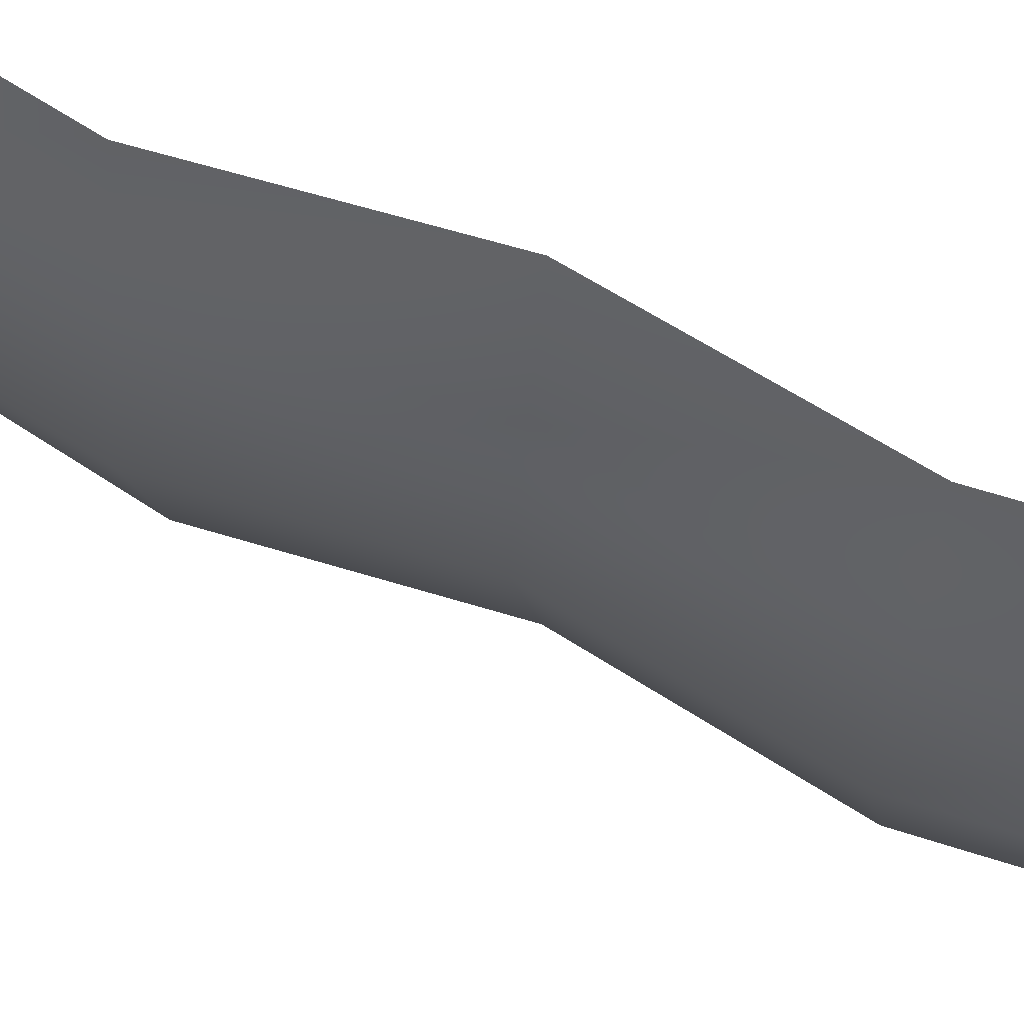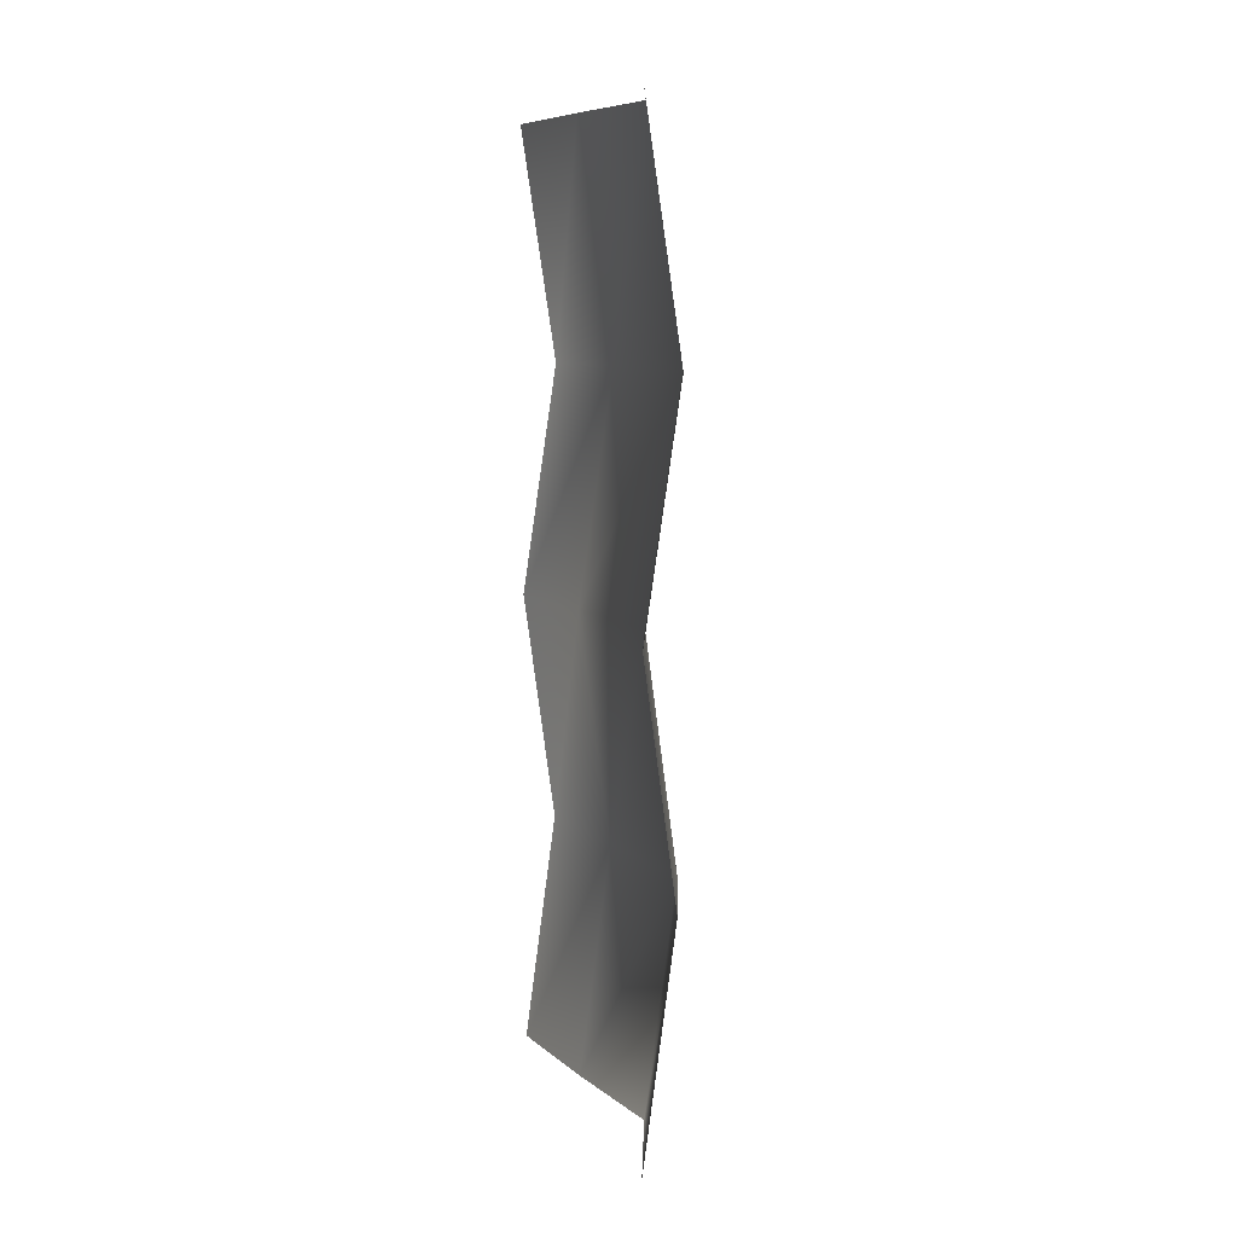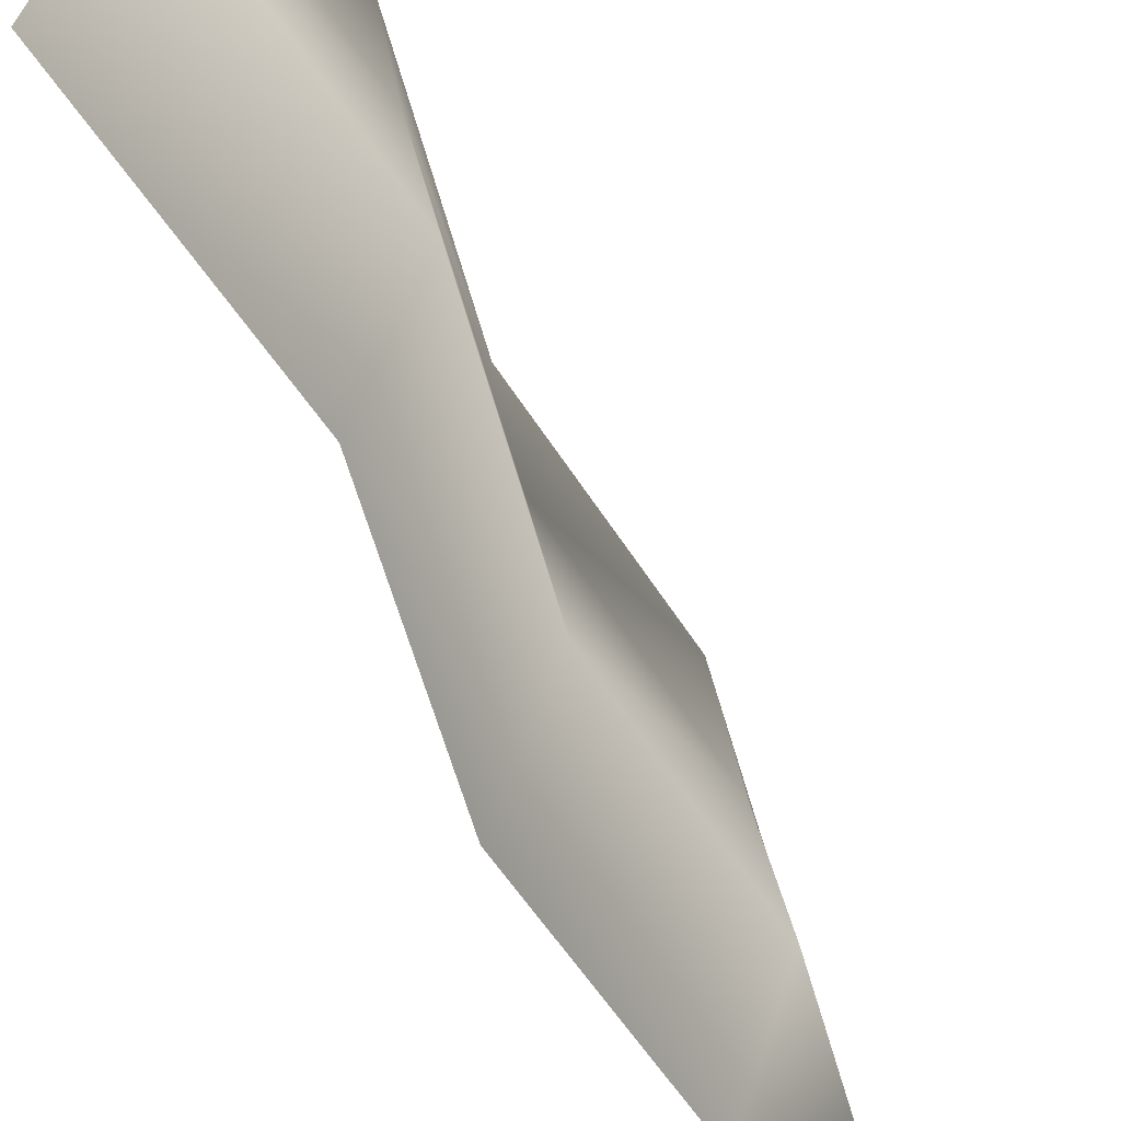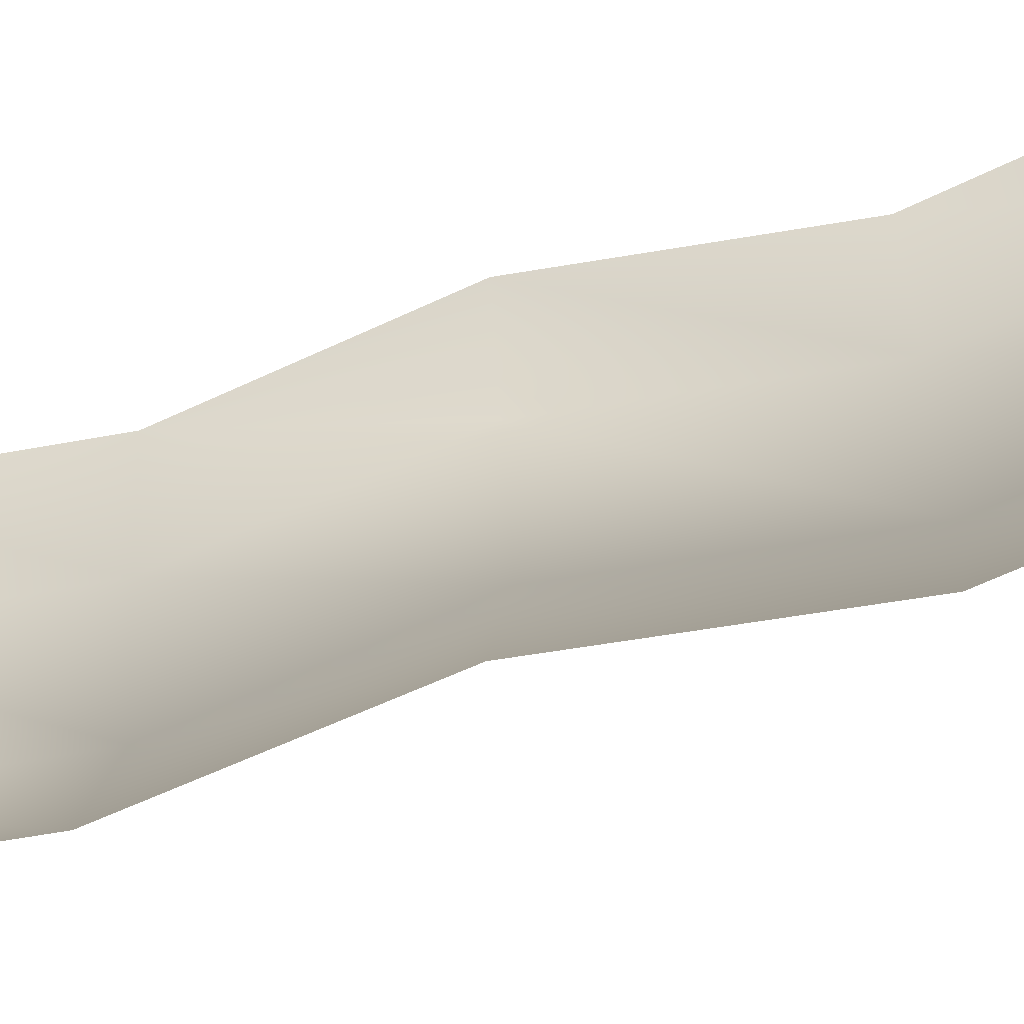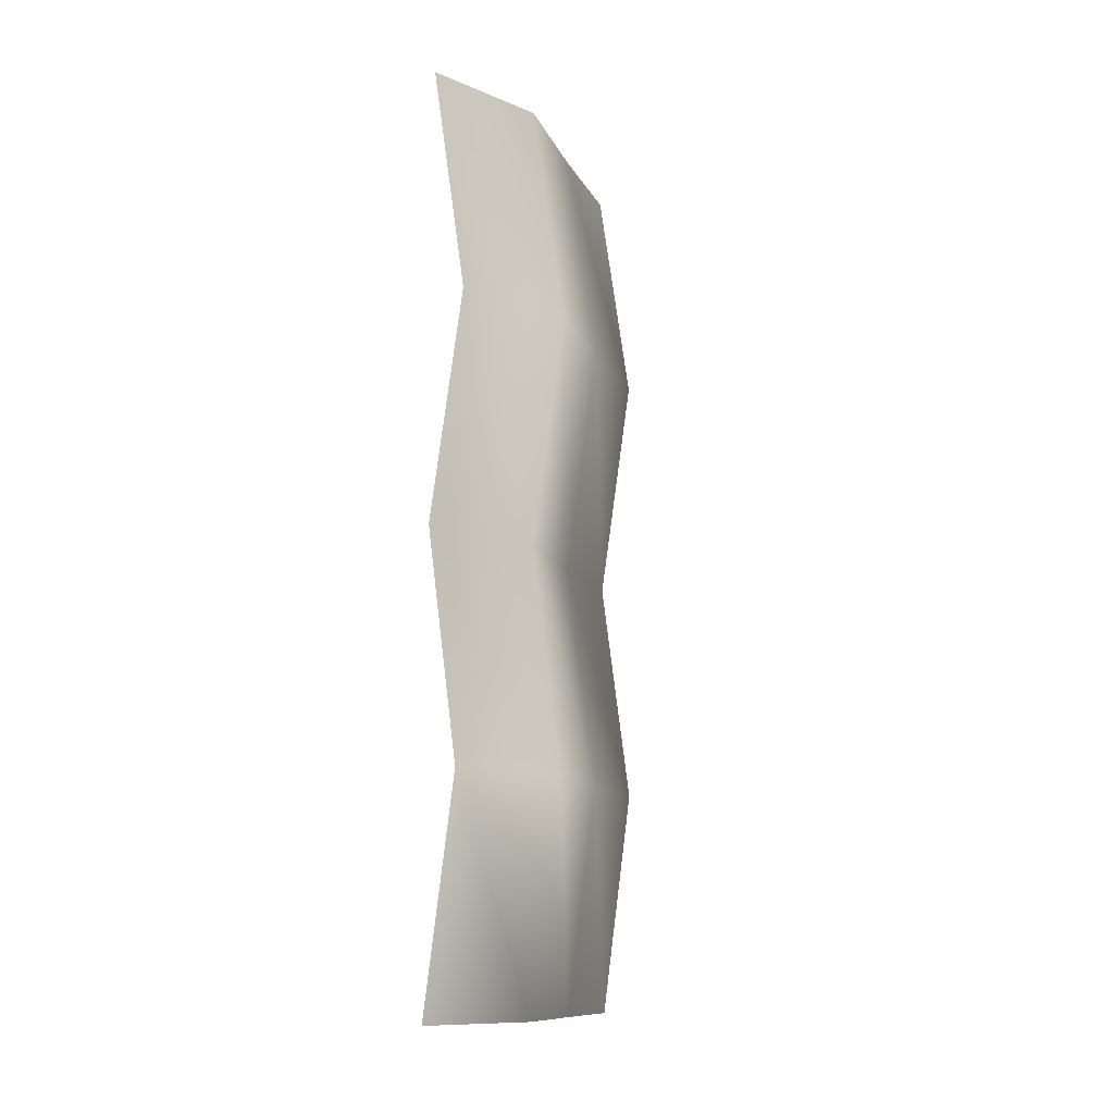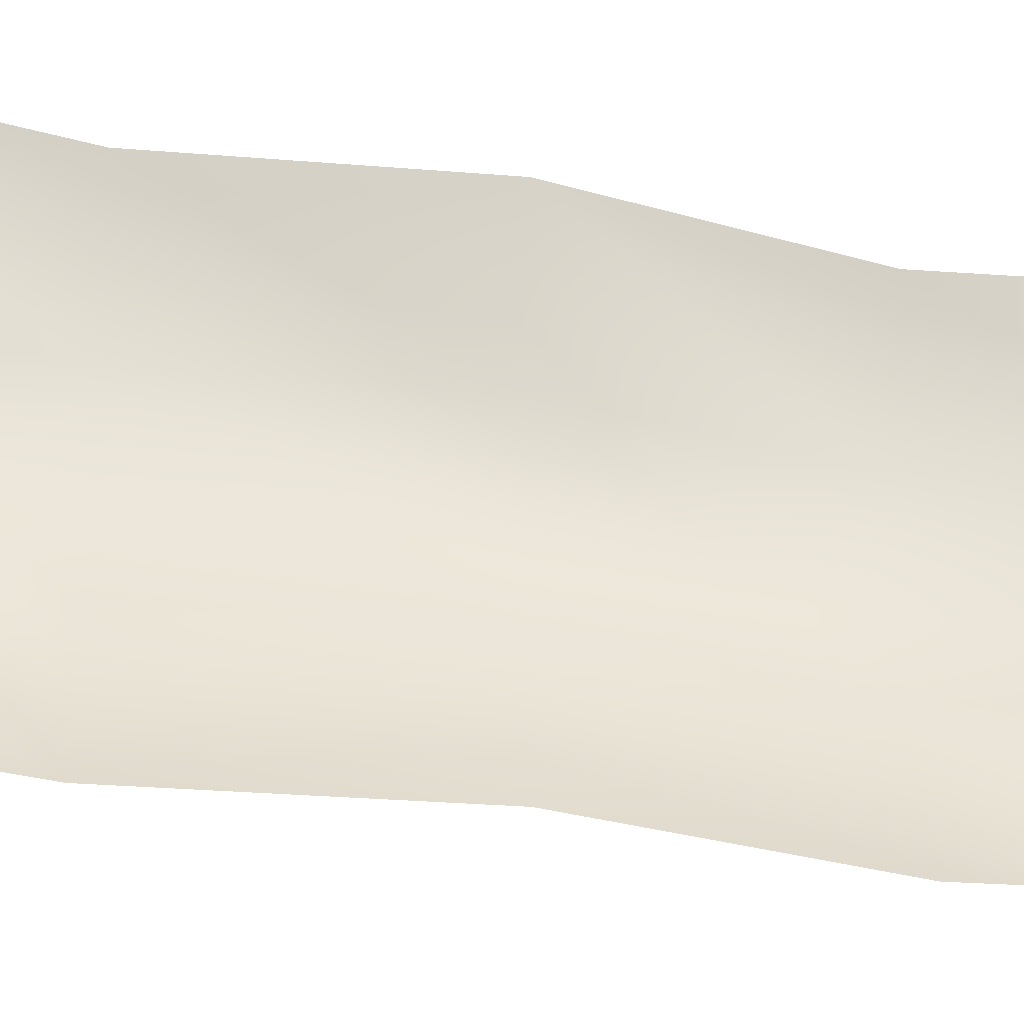
<metadata>
{"format":"obj","ext":"obj","renderer":"f3d","projection":"perspective","resolution":1024,"background":"white","views":[{"elev":59.8,"azim":-63.7,"up":"+Z"},{"elev":8.2,"azim":162.5,"up":"+Y"},{"elev":-52.3,"azim":-157.4,"up":"+Z"},{"elev":-57.2,"azim":108.7,"up":"+Z"},{"elev":-11.7,"azim":-153.4,"up":"+Y"},{"elev":-29.7,"azim":75.3,"up":"+Z"}]}
</metadata>
<code>
o Vine_#2_Mesh.1049
v 0.1026 -0.000208 -0.5
v 0.01203 -0.6002 -0.5
v 0.1026 -1.2 -0.5
v 0.0206 -1.8 -0.5
v 0.1026 -2.4 -0.5
v -0.01203 -0.000207 -0.1667
v -0.1026 -0.6002 -0.1667
v -0.01203 -1.2 -0.1667
v -0.09407 -1.8 -0.1667
v -0.01203 -2.4 -0.1667
v 0.05105 -0.000207 0.1667
v -0.03957 -0.6002 0.1667
v 0.05105 -1.2 0.1667
v -0.03099 -1.8 0.1667
v 0.05105 -2.4 0.1667
v 0.1026 -0.000207 0.5
v 0.01203 -0.6002 0.5
v 0.1026 -1.2 0.5
v 0.0206 -1.8 0.5
v 0.1026 -2.4 0.5
f 1 2 7
f 7 6 1
f 2 3 8
f 8 7 2
f 3 4 9
f 9 8 3
f 4 5 10
f 10 9 4
f 6 7 12
f 12 11 6
f 7 8 13
f 13 12 7
f 8 9 14
f 14 13 8
f 9 10 15
f 15 14 9
f 11 12 17
f 17 16 11
f 12 13 18
f 18 17 12
f 13 14 19
f 19 18 13
f 14 15 20
f 20 19 14

</code>
